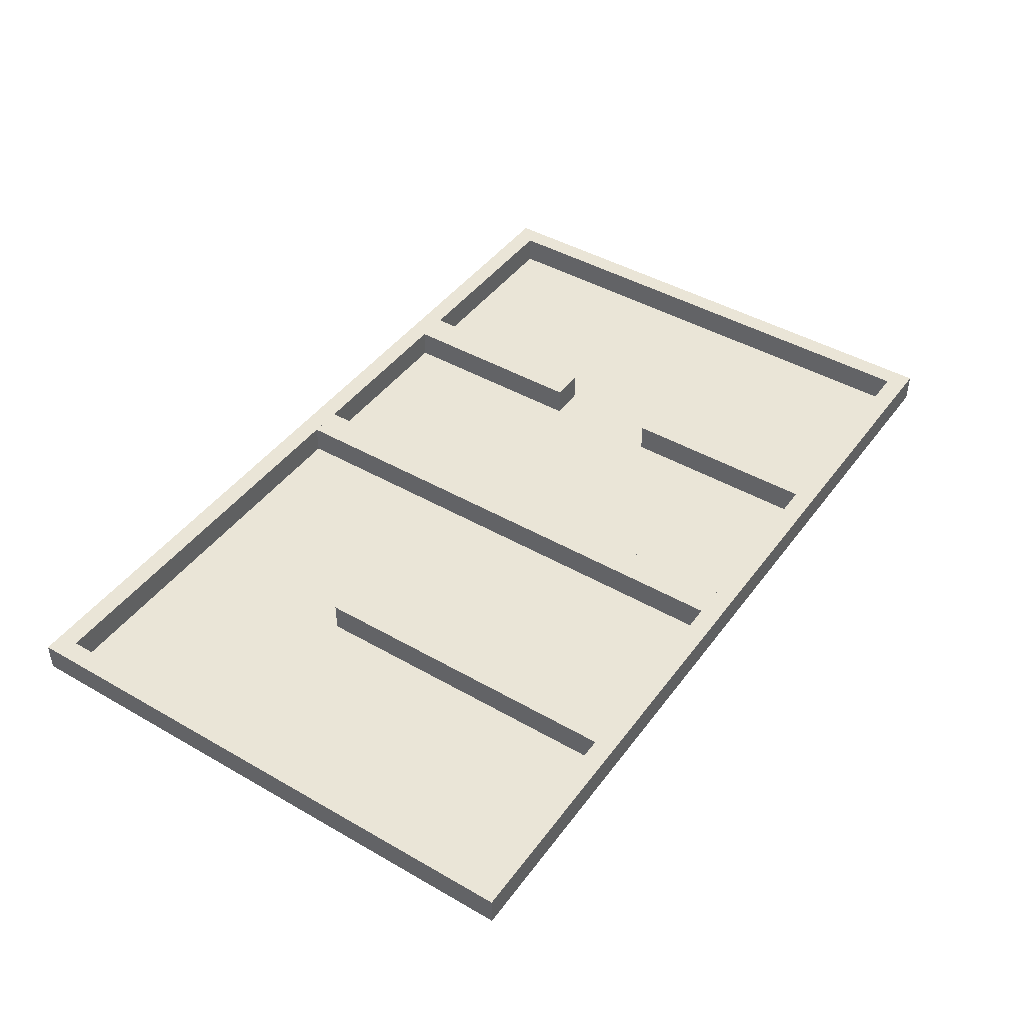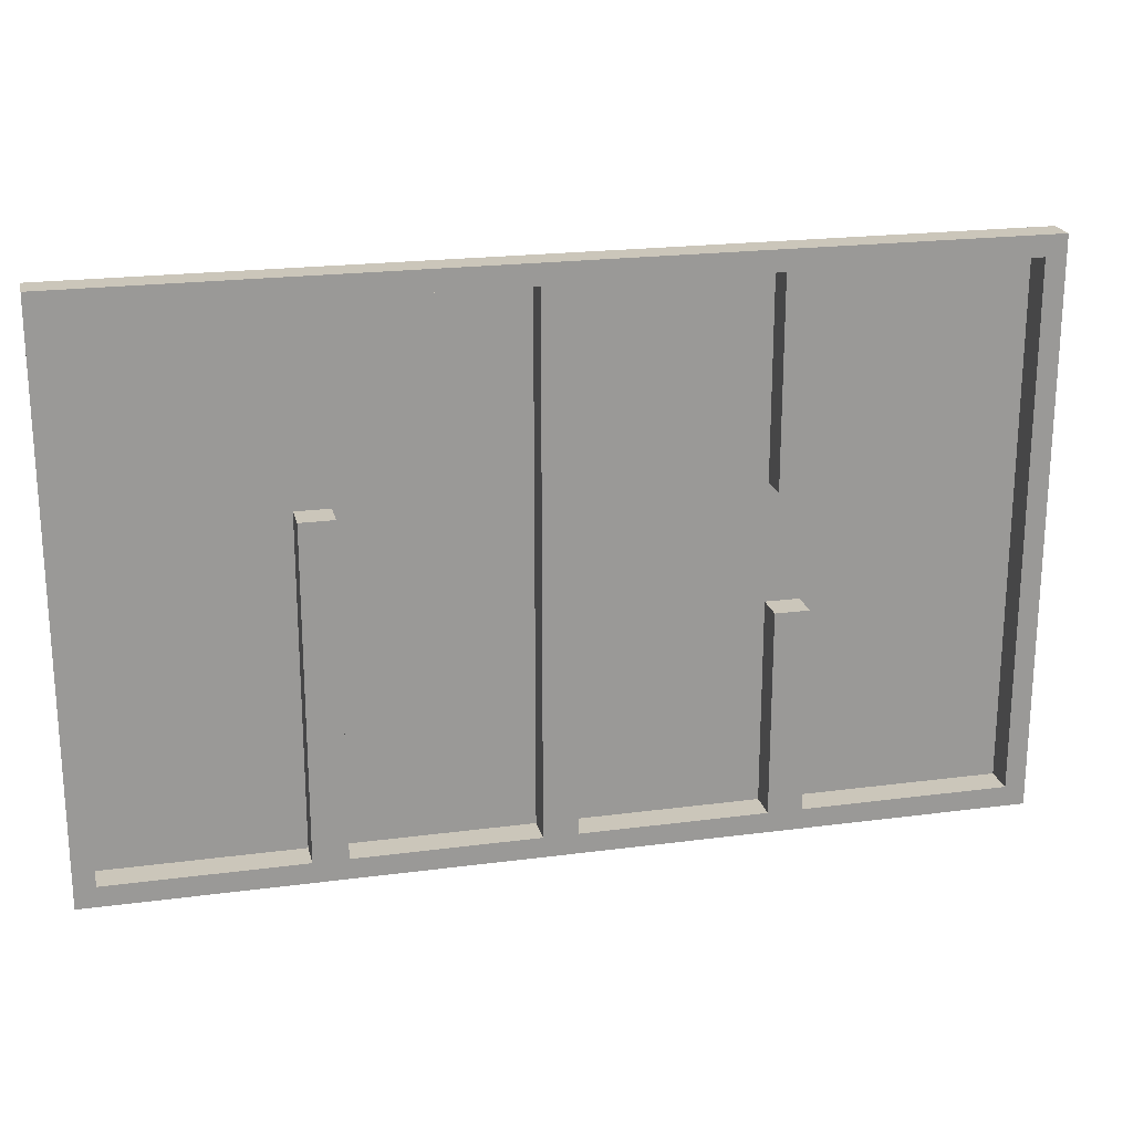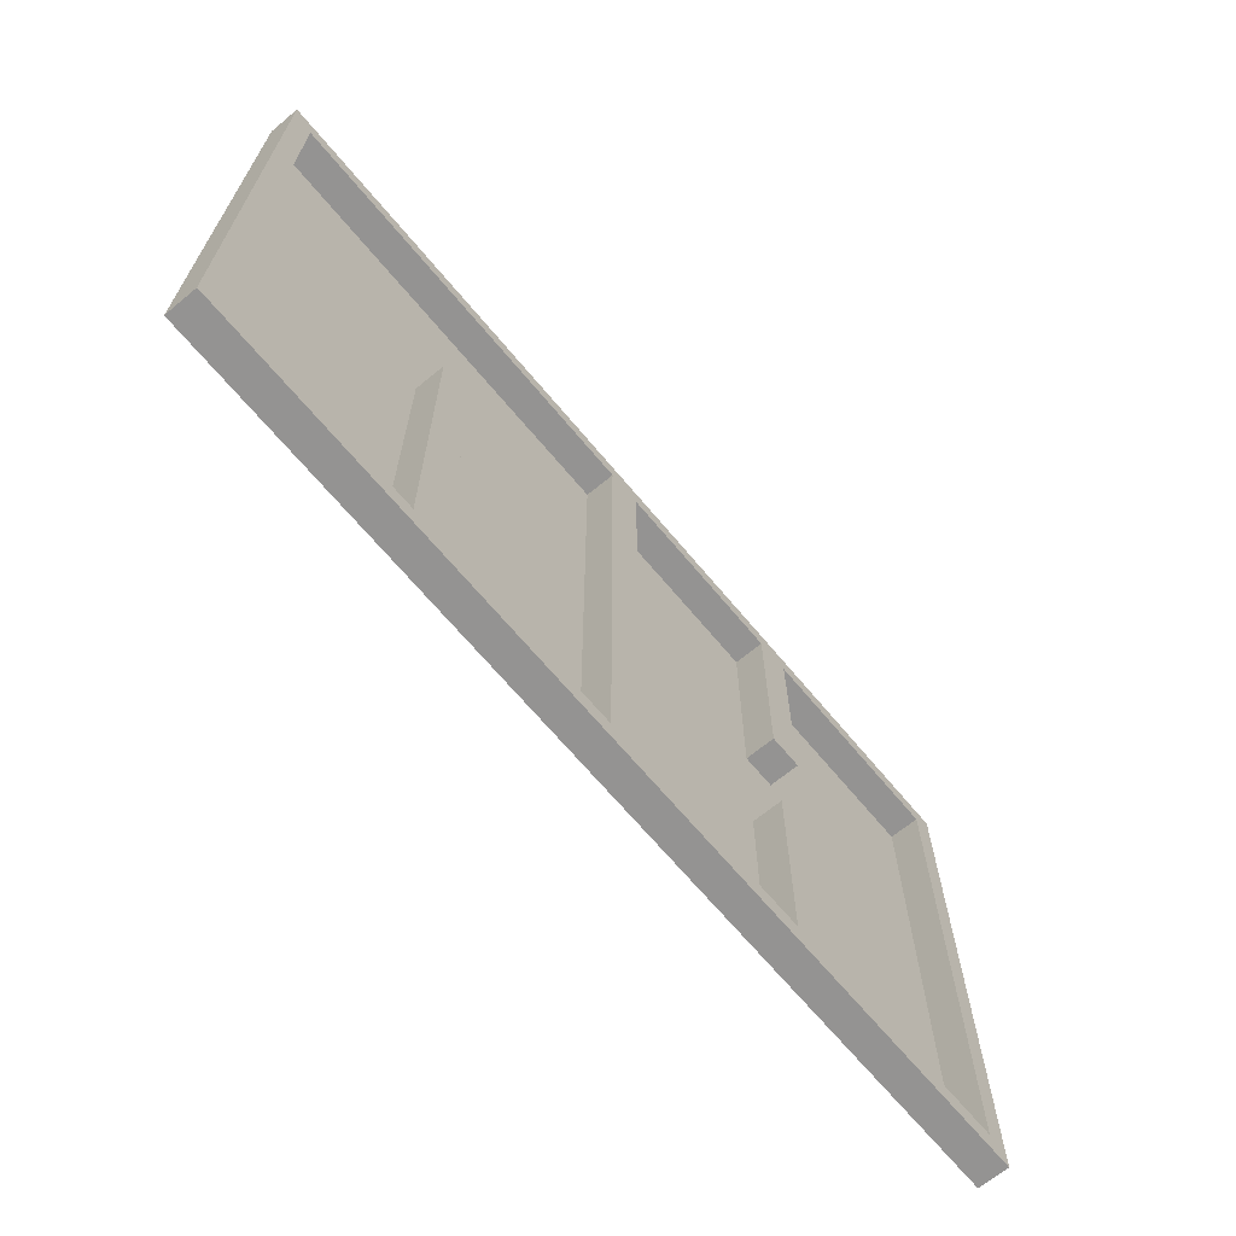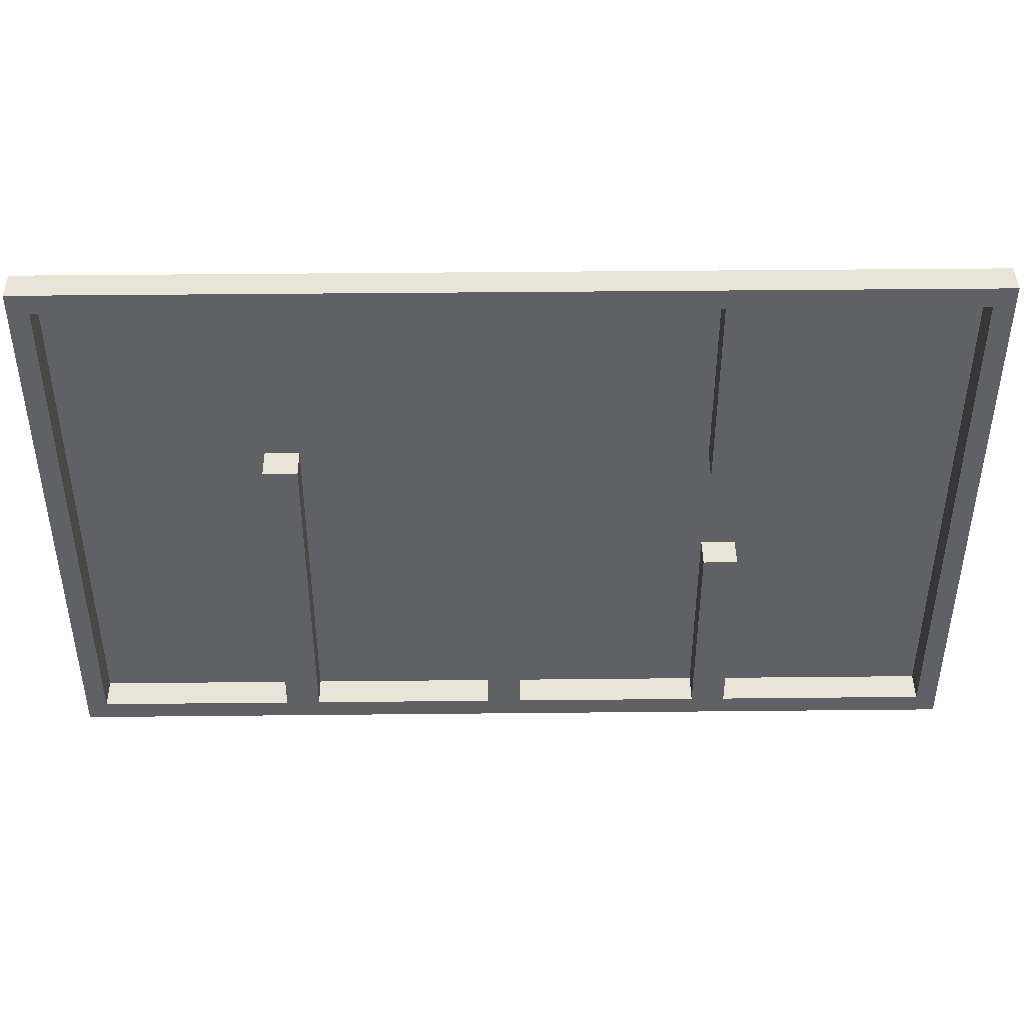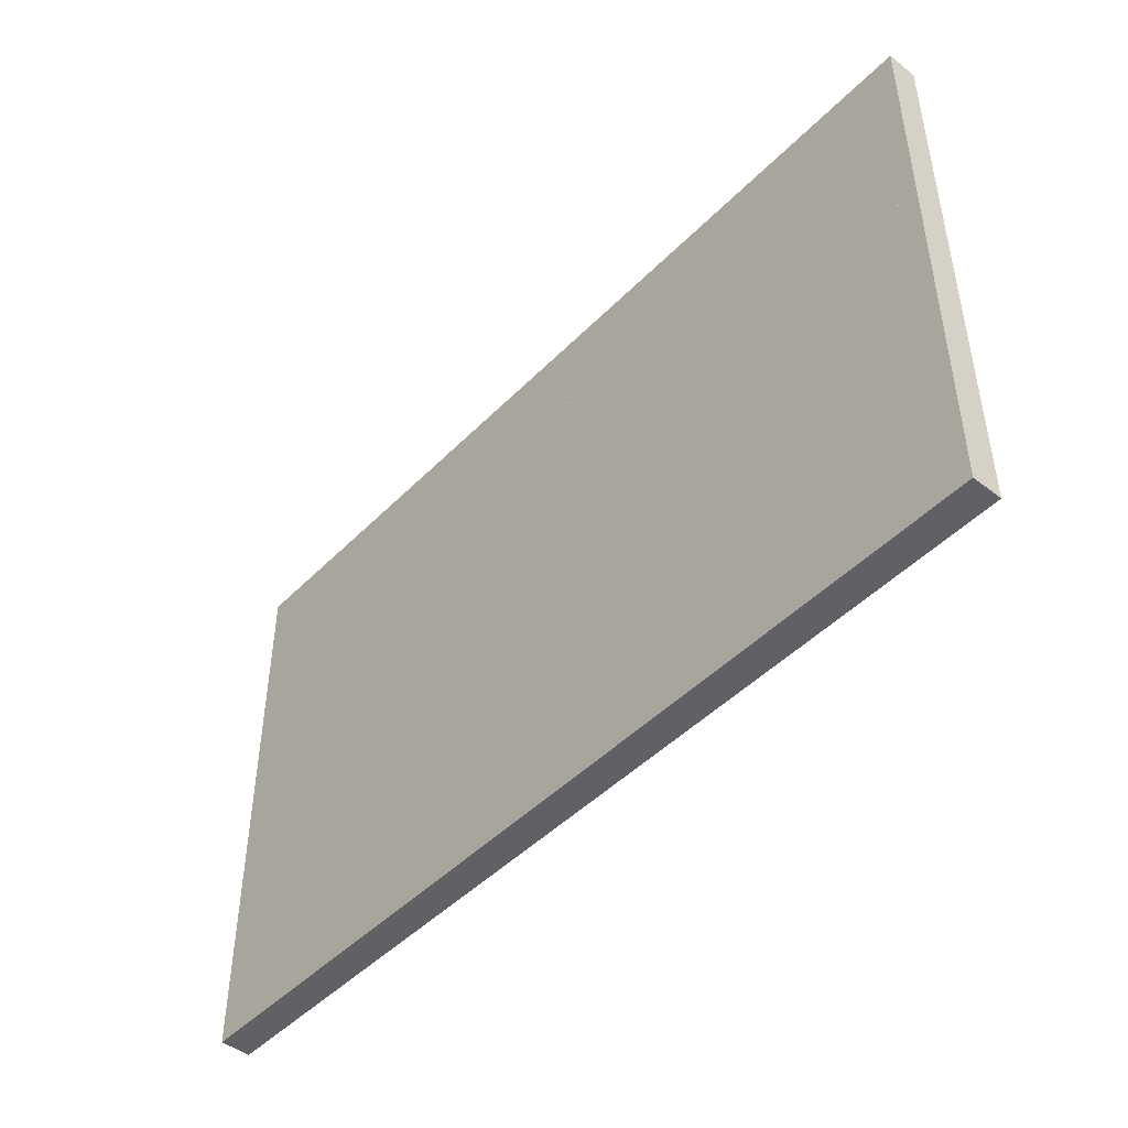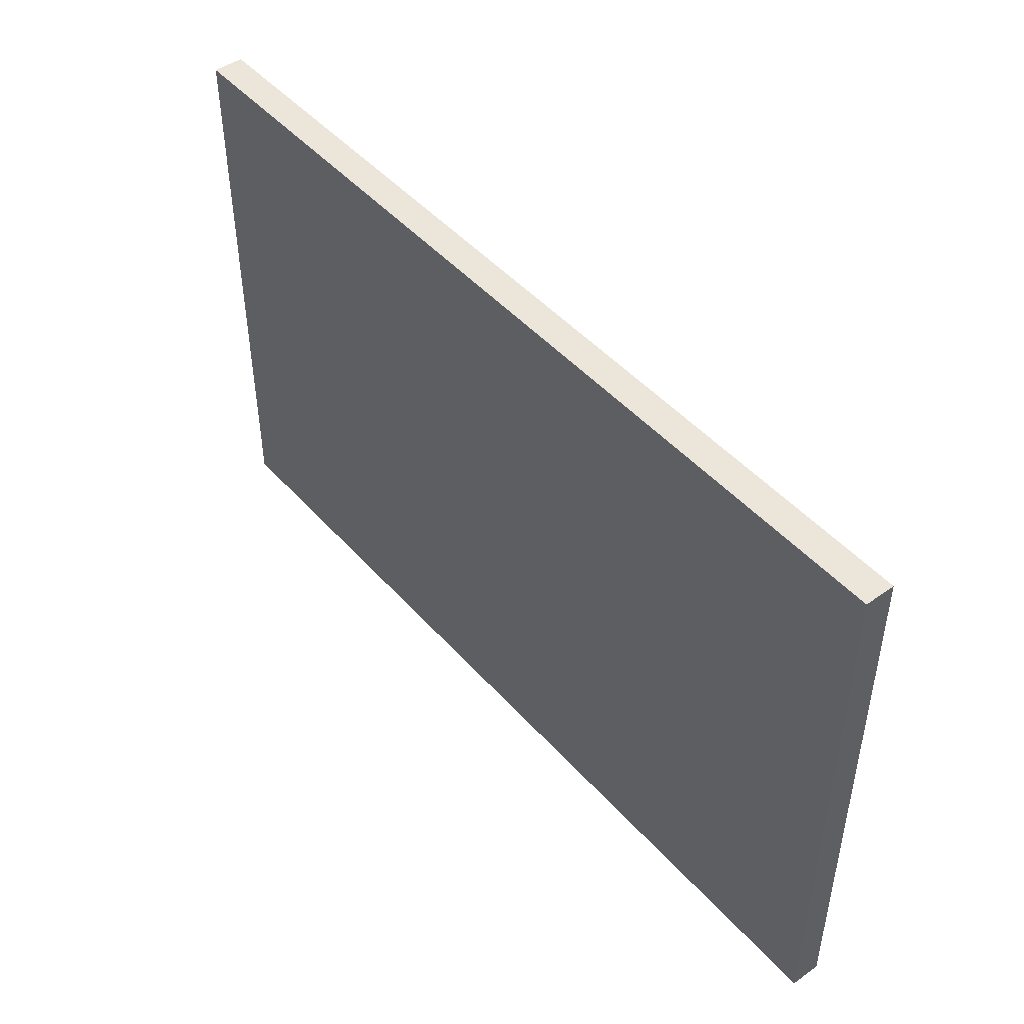
<metadata>
{"format":"obj","ext":"obj","renderer":"f3d","projection":"perspective","resolution":1024,"background":"white","views":[{"elev":44.2,"azim":123.9,"up":"+Y"},{"elev":21.2,"azim":166.8,"up":"+Z"},{"elev":-66.8,"azim":129.7,"up":"+Z"},{"elev":43.0,"azim":179.3,"up":"+Z"},{"elev":-46.6,"azim":48.7,"up":"+Z"},{"elev":46.9,"azim":51.0,"up":"+Z"}]}
</metadata>
<code>
o Plane.002
v -6.295 -0.06616 19.61
v 6.487 -0.06616 19.61
v -6.295 -0.06616 11.66
v 6.487 -0.06616 11.66
f 1 2 4 3
o Cube
v 6.487 -0.06616 19.33
v 6.487 0.3562 19.33
v 6.199 -0.06616 19.33
v 6.199 0.3562 19.33
v 6.487 -0.06616 11.95
v 6.487 0.3562 11.95
v 6.199 -0.06616 11.95
v 6.199 0.3562 11.95
f 5 6 8 7
f 7 8 12 11
f 11 12 10 9
f 9 10 6 5
f 7 11 9 5
f 12 8 6 10
o Cube.001
v -6.295 -0.06616 19.61
v -6.295 0.3562 19.61
v -6.295 -0.06616 19.33
v -6.295 0.3562 19.33
v 6.487 -0.06616 19.61
v 6.487 0.3562 19.61
v 6.487 -0.06616 19.33
v 6.487 0.3562 19.33
f 13 14 16 15
f 15 16 20 19
f 19 20 18 17
f 17 18 14 13
f 15 19 17 13
f 20 16 14 18
o Cube.002
v -6.295 -0.06616 11.95
v -6.295 0.3562 11.95
v -6.295 -0.06616 11.66
v -6.295 0.3562 11.66
v 6.487 -0.06616 11.95
v 6.487 0.3562 11.95
v 6.487 -0.06616 11.66
v 6.487 0.3562 11.66
f 21 22 24 23
f 23 24 28 27
f 27 28 26 25
f 25 26 22 21
f 23 27 25 21
f 28 24 22 26
o Cube.003
v -6.007 -0.06616 19.33
v -6.007 0.3562 19.33
v -6.295 -0.06616 19.33
v -6.295 0.3562 19.33
v -6.007 -0.06616 11.95
v -6.007 0.3562 11.95
v -6.295 -0.06616 11.95
v -6.295 0.3562 11.95
f 29 30 32 31
f 31 32 36 35
f 35 36 34 33
f 33 34 30 29
f 31 35 33 29
f 36 32 30 34
o Cube.005
v 3.481 -0.06616 16.58
v 3.481 0.3562 16.58
v 3.005 -0.06616 16.58
v 3.005 0.3562 16.58
v 3.481 -0.06616 11.95
v 3.481 0.3562 11.95
v 3.005 -0.06616 11.95
v 3.005 0.3562 11.95
f 37 38 40 39
f 39 40 44 43
f 43 44 42 41
f 41 42 38 37
f 39 43 41 37
f 44 40 38 42
o Cube.004
v 0.4593 -0.06616 19.33
v 0.4593 0.3562 19.33
v -0.01679 -0.06616 19.33
v -0.01679 0.3562 19.33
v 0.4593 -0.06616 11.95
v 0.4593 0.3562 11.95
v -0.01679 -0.06616 11.95
v -0.01679 0.3562 11.95
f 45 46 48 47
f 47 48 52 51
f 51 52 50 49
f 49 50 46 45
f 47 51 49 45
f 52 48 46 50
o Cube.006
v -2.612 -0.06616 14.83
v -2.612 0.3562 14.83
v -3.089 -0.06616 14.83
v -3.089 0.3562 14.83
v -2.612 -0.06616 11.95
v -2.612 0.3562 11.95
v -3.089 -0.06616 11.95
v -3.089 0.3562 11.95
f 53 54 56 55
f 55 56 60 59
f 59 60 58 57
f 57 58 54 53
f 55 59 57 53
f 60 56 54 58
o Cube.007
v -2.612 -0.06616 19.33
v -2.612 0.3562 19.33
v -3.089 -0.06616 19.33
v -3.089 0.3562 19.33
v -2.612 -0.06616 16.47
v -2.612 0.3562 16.47
v -3.089 -0.06616 16.47
v -3.089 0.3562 16.47
f 61 62 64 63
f 63 64 68 67
f 67 68 66 65
f 65 66 62 61
f 63 67 65 61
f 68 64 62 66

</code>
